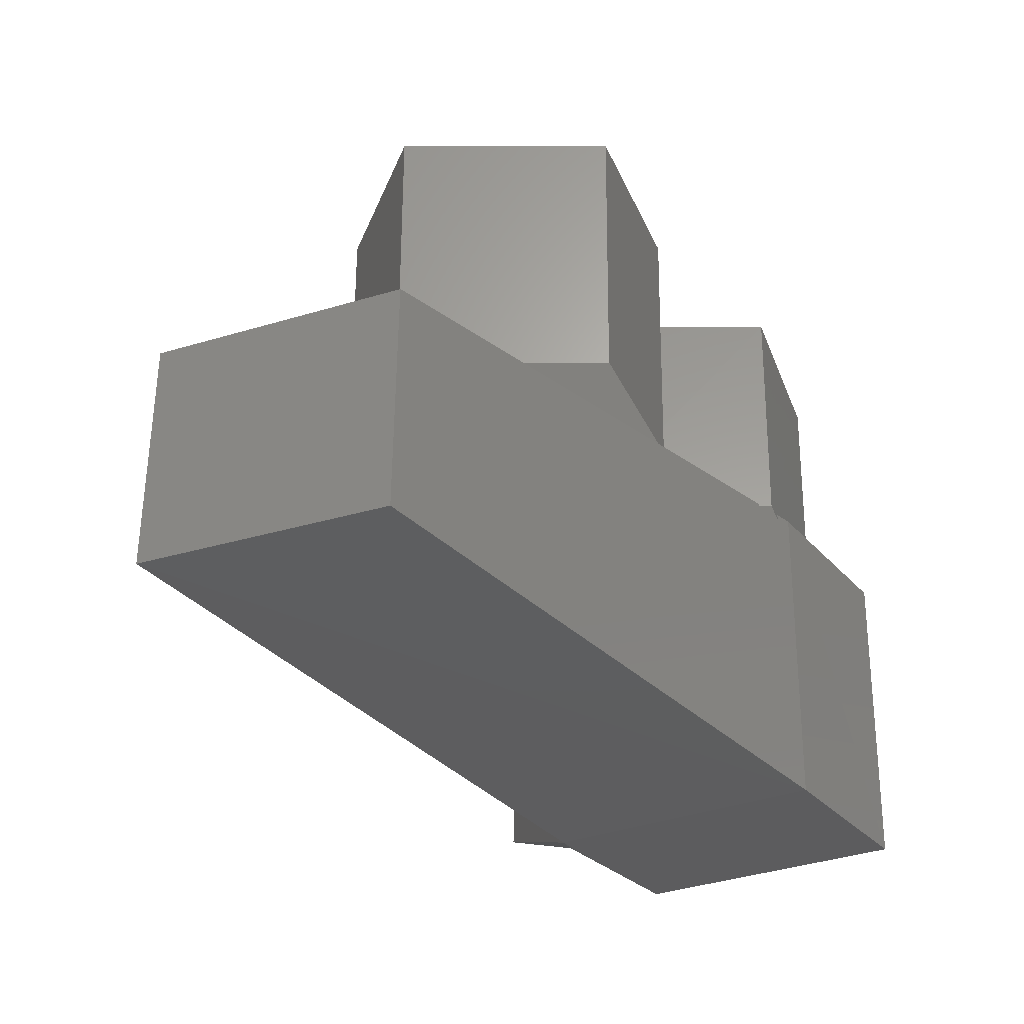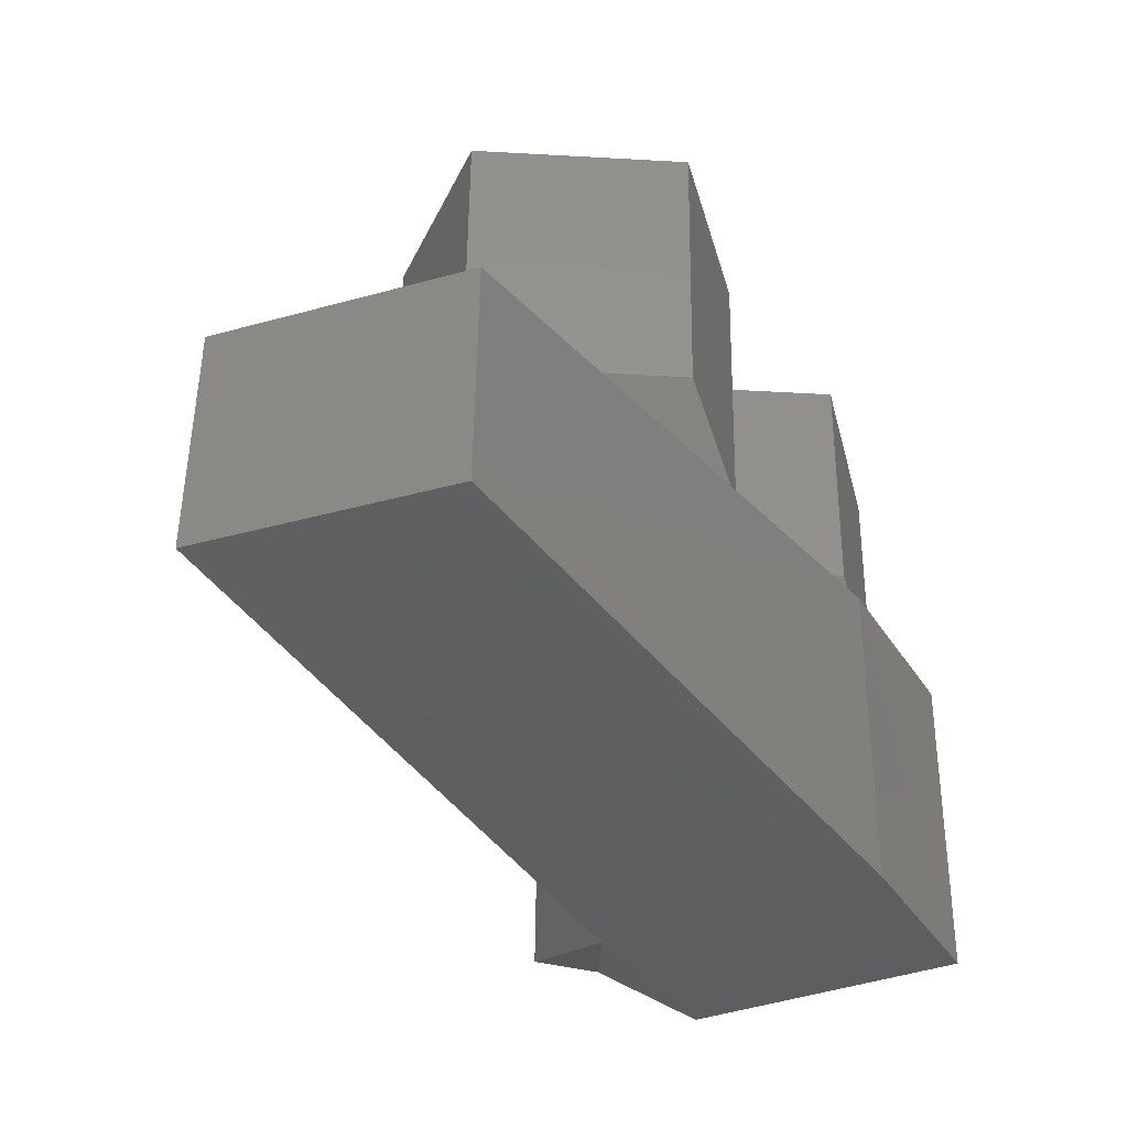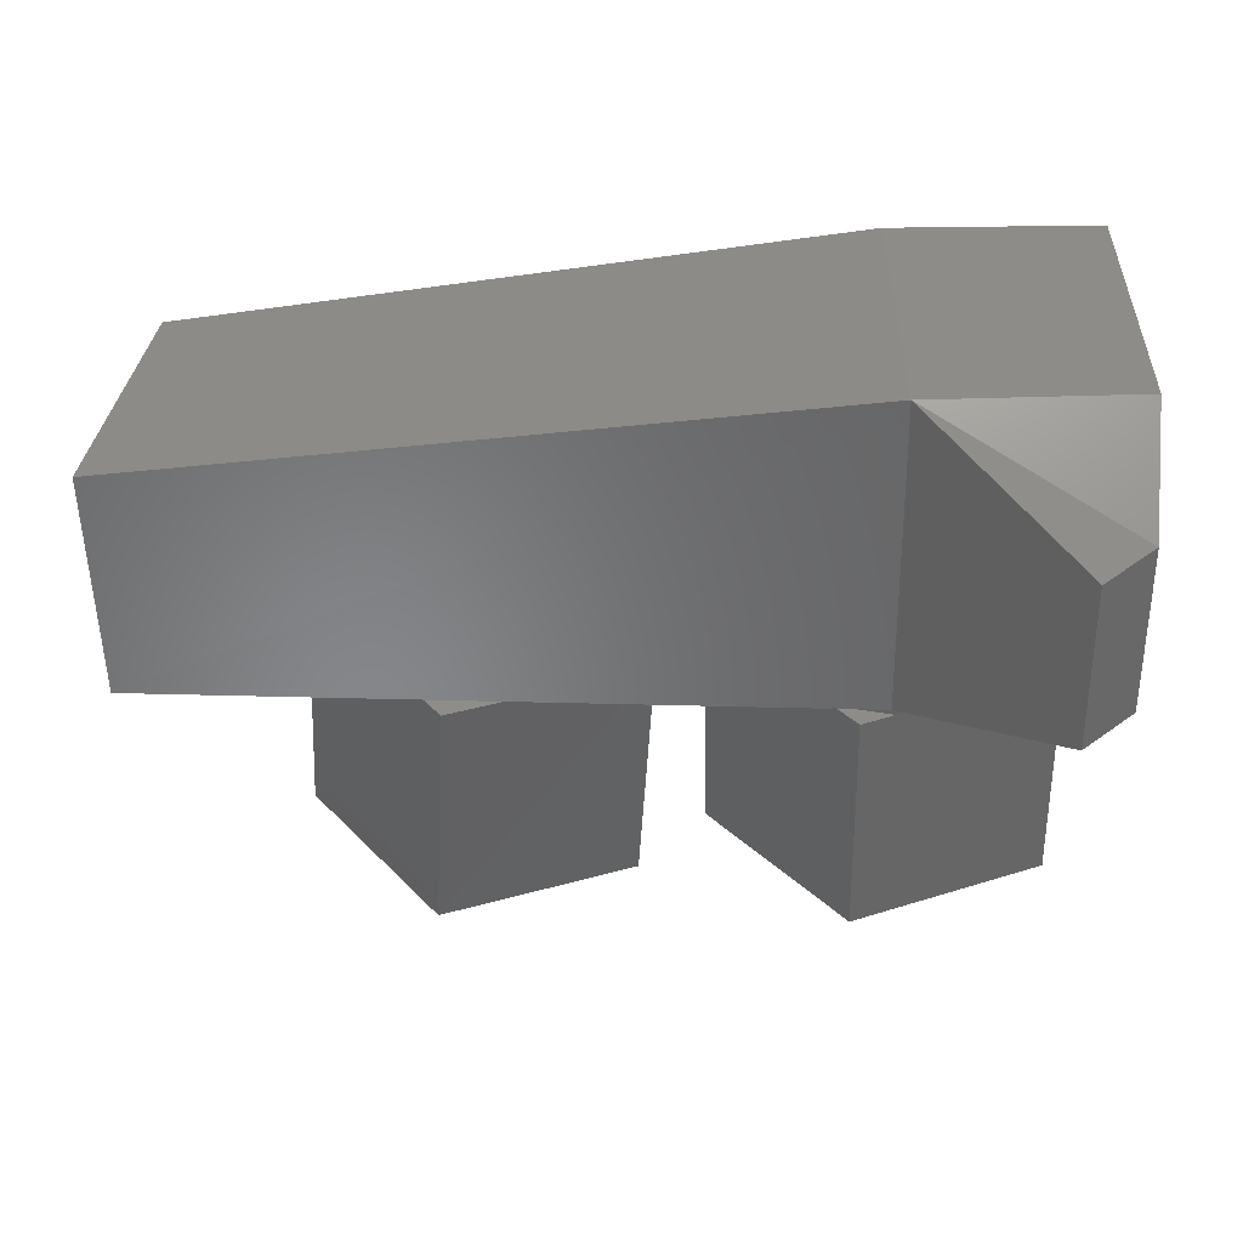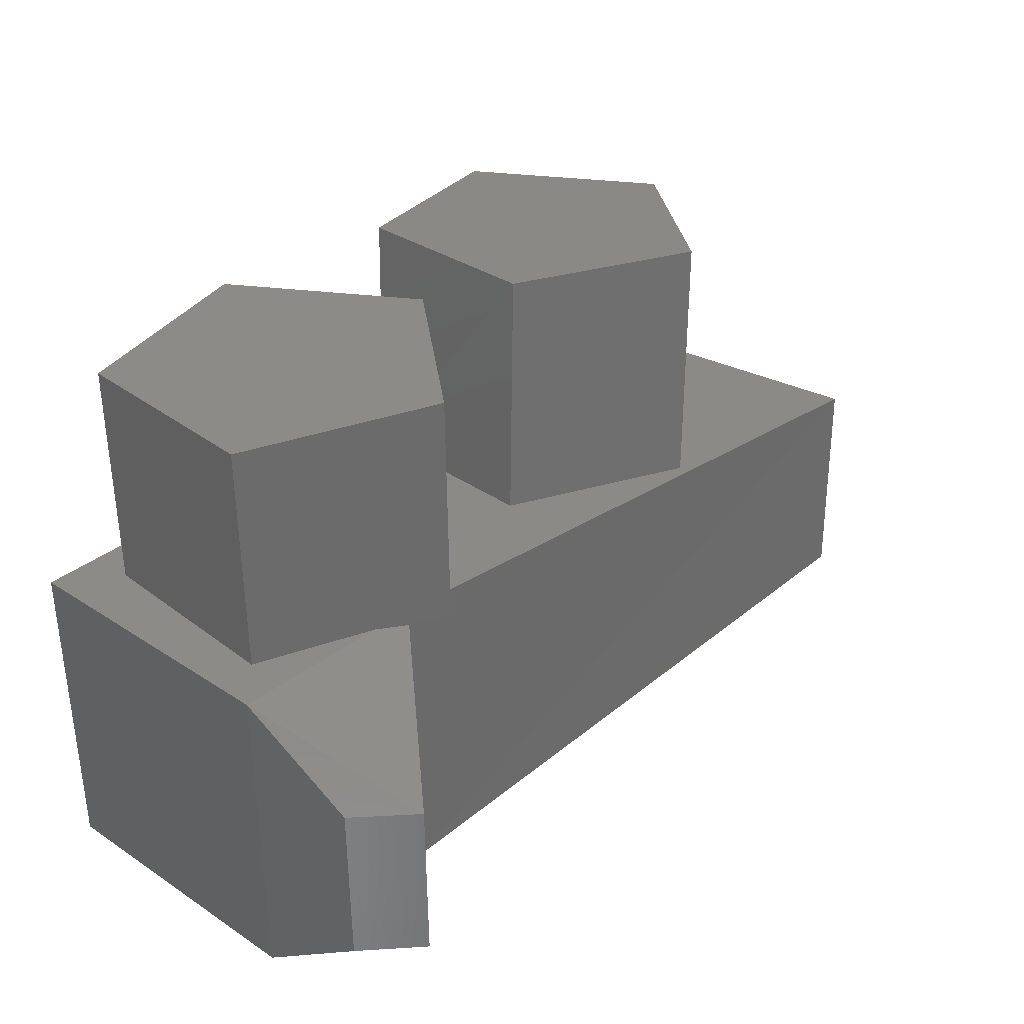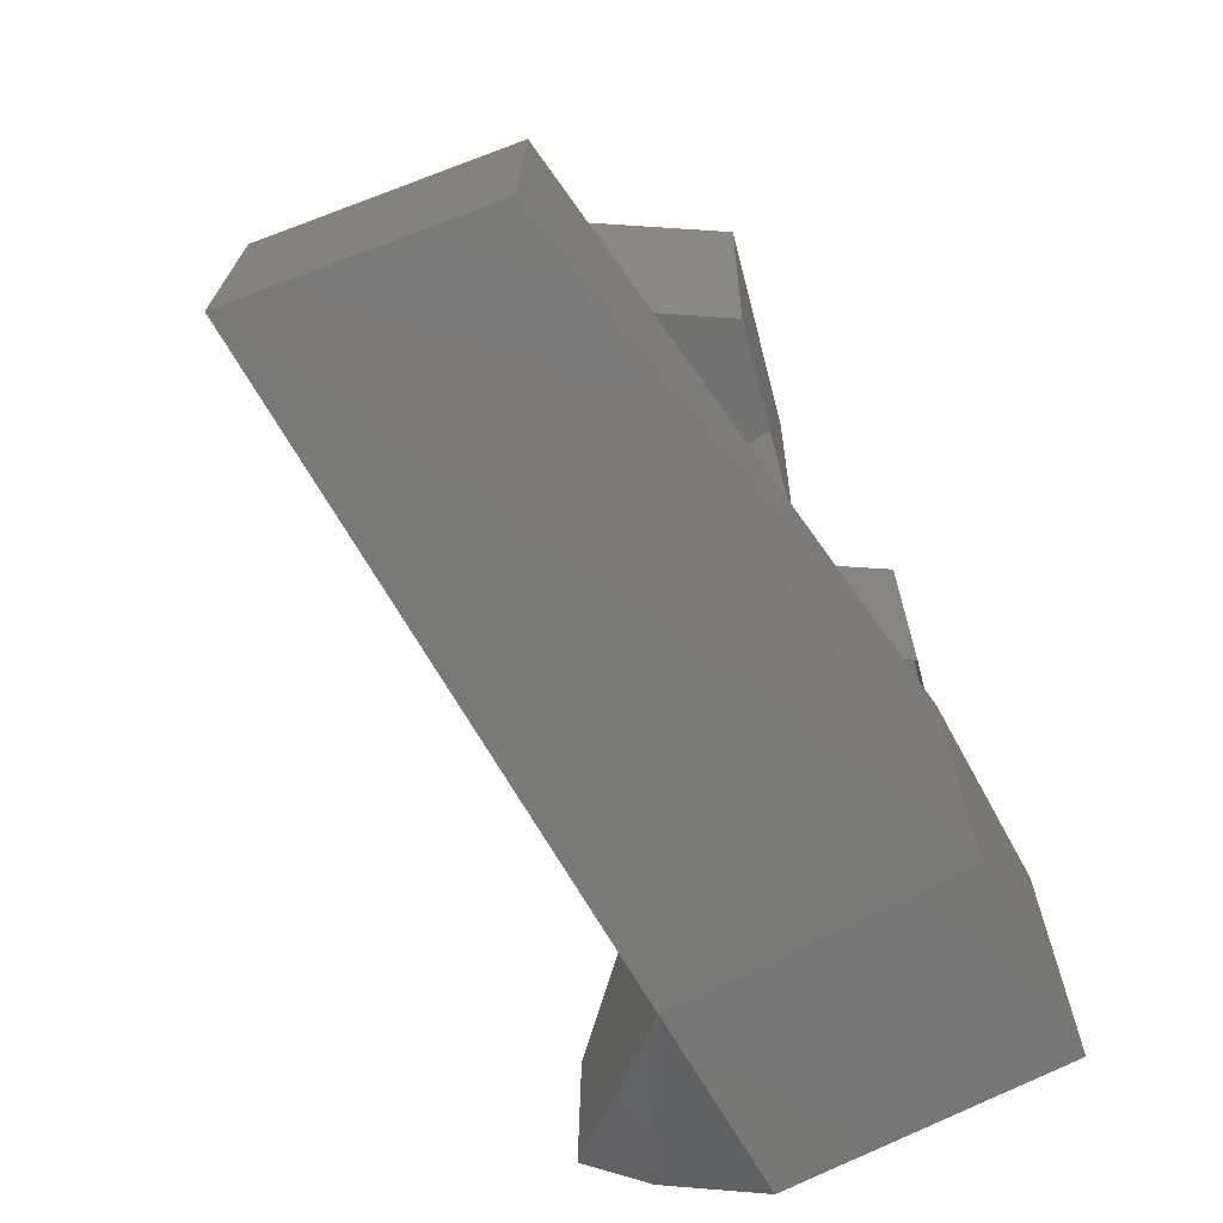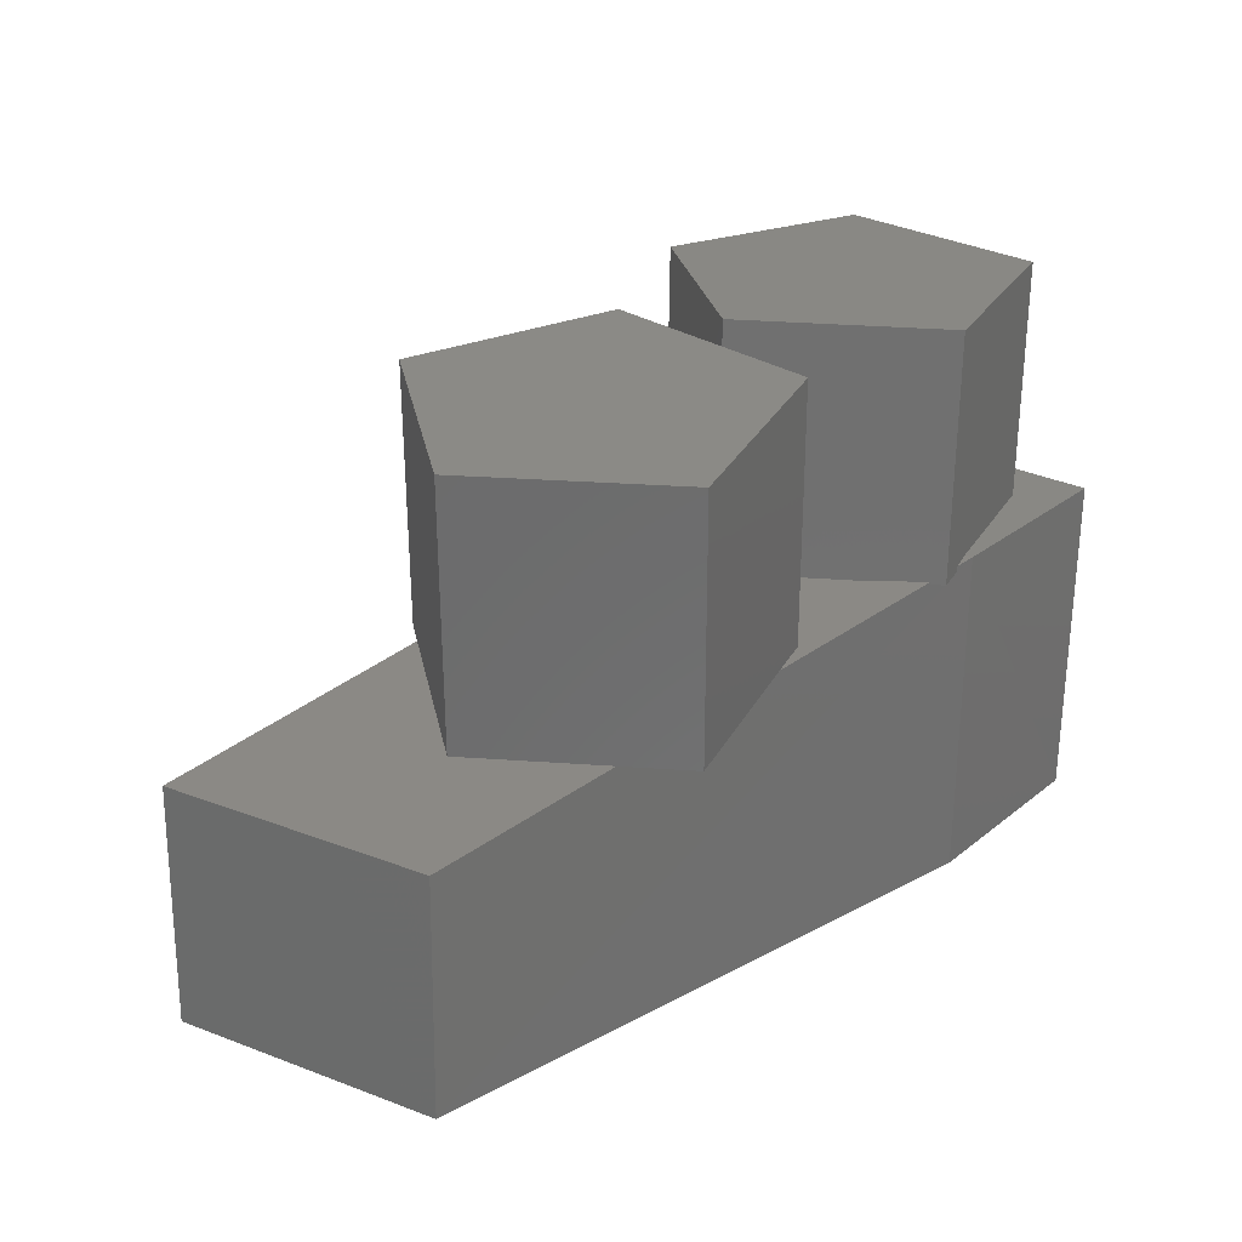
<metadata>
{"format":"stl","ext":"stl","renderer":"f3d","projection":"perspective","resolution":1024,"background":"white","views":[{"elev":-30.0,"azim":-57.2,"up":"+Y"},{"elev":-36.5,"azim":-61.5,"up":"+Y"},{"elev":-53.9,"azim":0.9,"up":"+Z"},{"elev":33.8,"azim":132.7,"up":"+Y"},{"elev":-68.9,"azim":-61.3,"up":"+Y"},{"elev":25.9,"azim":-51.4,"up":"+Y"}]}
</metadata>
<code>
# stl→obj: 36 verts, 54 faces
v 7.306 -1.804 2.96
v 7.306 -2.11 2.956
v 7.304 -1.801 2.683
v 7.304 -2.107 2.679
v 7.292 -1.875 2.577
v 7.292 -2.035 2.575
v 7.112 -2.11 2.957
v 7.111 -2.107 2.675
v 7.242 -2.034 2.528
v 7.112 -1.804 2.96
v 7.111 -1.801 2.678
v 6.495 -1.851 2.894
v 6.461 -1.848 2.654
v 6.495 -2.064 2.891
v 6.591 -1.594 2.822
v 6.695 -1.595 2.986
v 6.715 -1.577 2.673
v 6.883 -1.579 2.939
v 6.895 -1.569 2.745
v 7.263 -1.581 2.726
v 7.251 -1.584 2.92
v 7.082 -1.581 2.654
v 7.062 -1.584 2.968
v 6.958 -1.582 2.803
v 6.461 -2.062 2.651
v 6.958 -1.809 2.801
v 7.062 -1.811 2.965
v 6.899 -1.817 2.927
v 6.912 -1.807 2.733
v 7.251 -1.81 2.917
v 7.263 -1.808 2.723
v 6.711 -1.833 2.974
v 6.607 -1.832 2.81
v 6.732 -1.815 2.66
v 7.082 -1.807 2.651
v 7.242 -1.875 2.53
f 1 2 3
f 2 3 4
f 3 4 5
f 4 5 6
f 2 7 4
f 7 4 8
f 4 8 6
f 8 6 9
f 1 3 10
f 3 10 11
f 10 11 12
f 11 12 13
f 1 2 10
f 2 10 7
f 10 7 14
f 15 16 17
f 16 17 18
f 17 18 19
f 20 21 22
f 21 22 23
f 22 23 24
f 8 25 7
f 25 7 14
f 24 26 23
f 26 23 27
f 18 19 28
f 19 28 29
f 21 20 30
f 20 30 31
f 16 18 32
f 18 32 28
f 12 14 13
f 14 13 25
f 33 34 15
f 34 15 17
f 26 35 24
f 35 24 22
f 19 17 29
f 17 29 34
f 20 22 31
f 22 31 35
f 15 33 16
f 33 16 32
f 23 21 27
f 21 27 30
f 11 36 3
f 36 3 5
f 8 9 11
f 9 11 36
f 11 13 8
f 13 8 25
f 5 36 6
f 36 6 9
f 14 10 12

</code>
